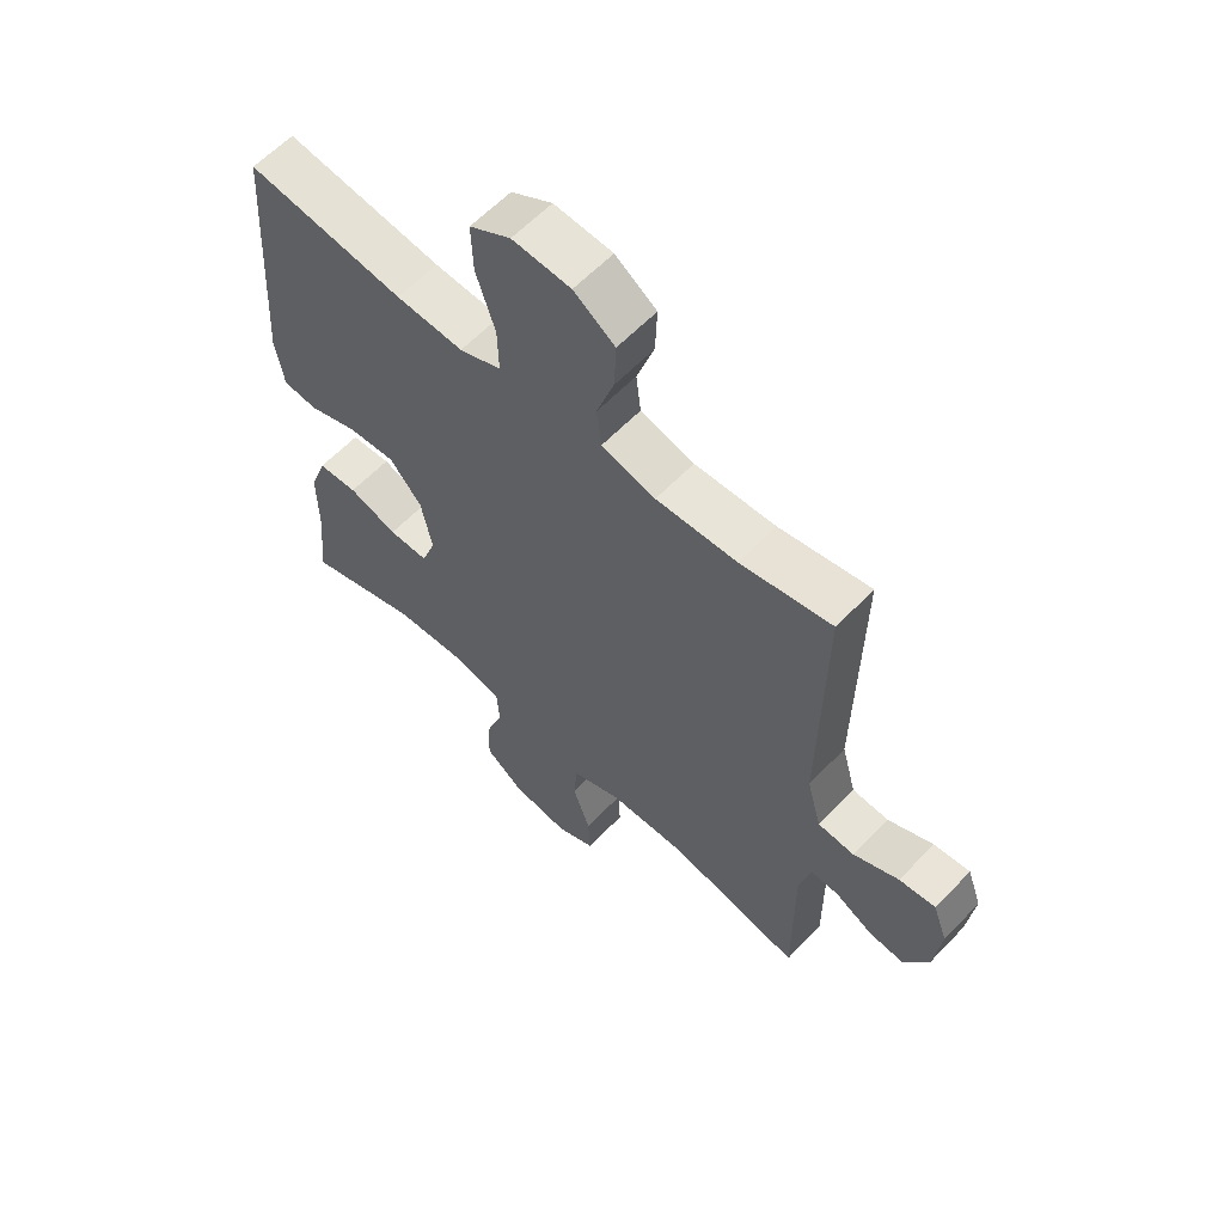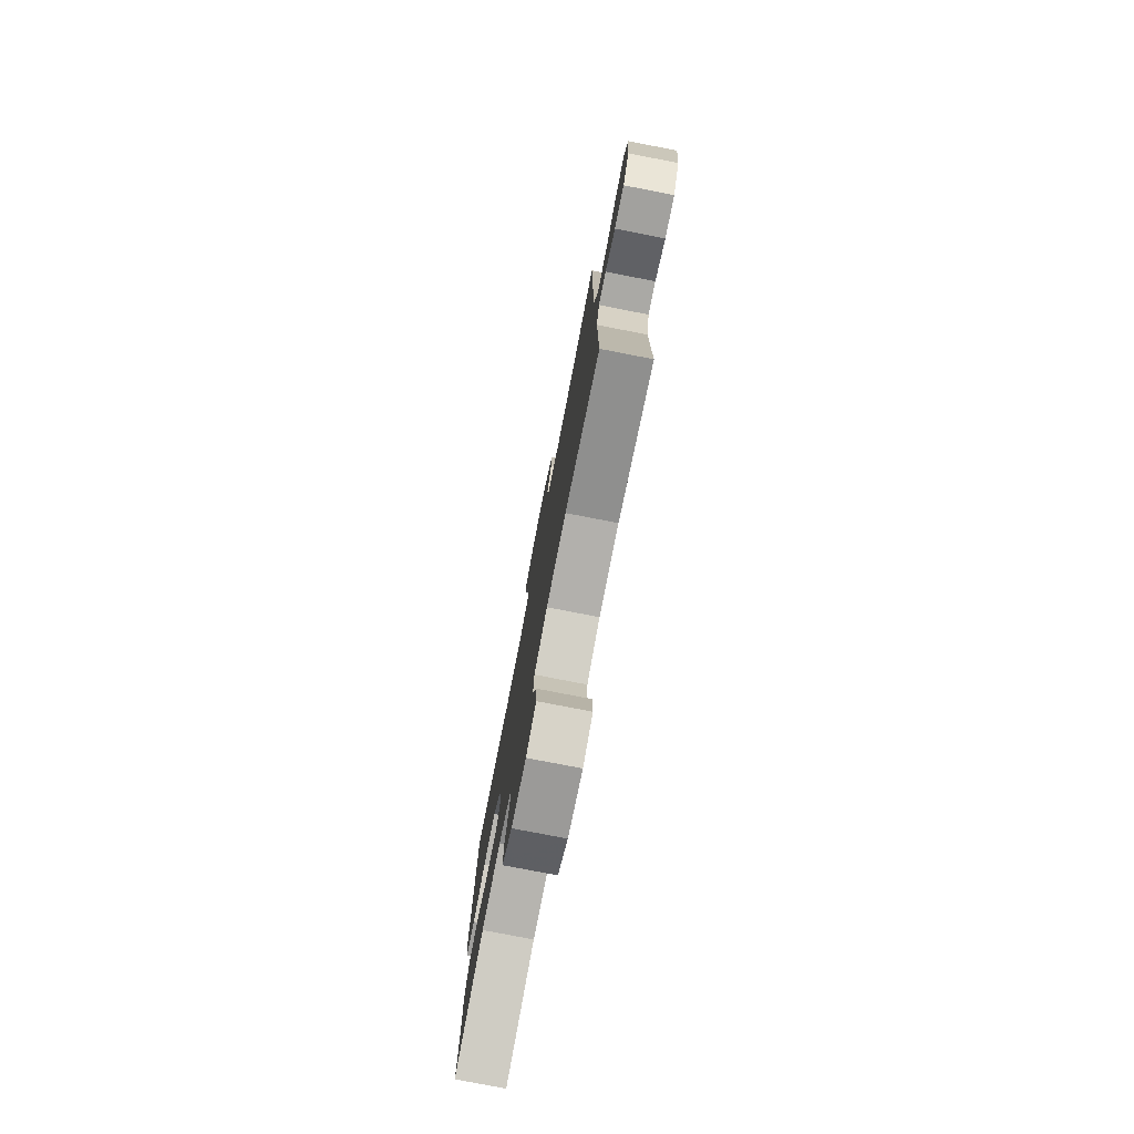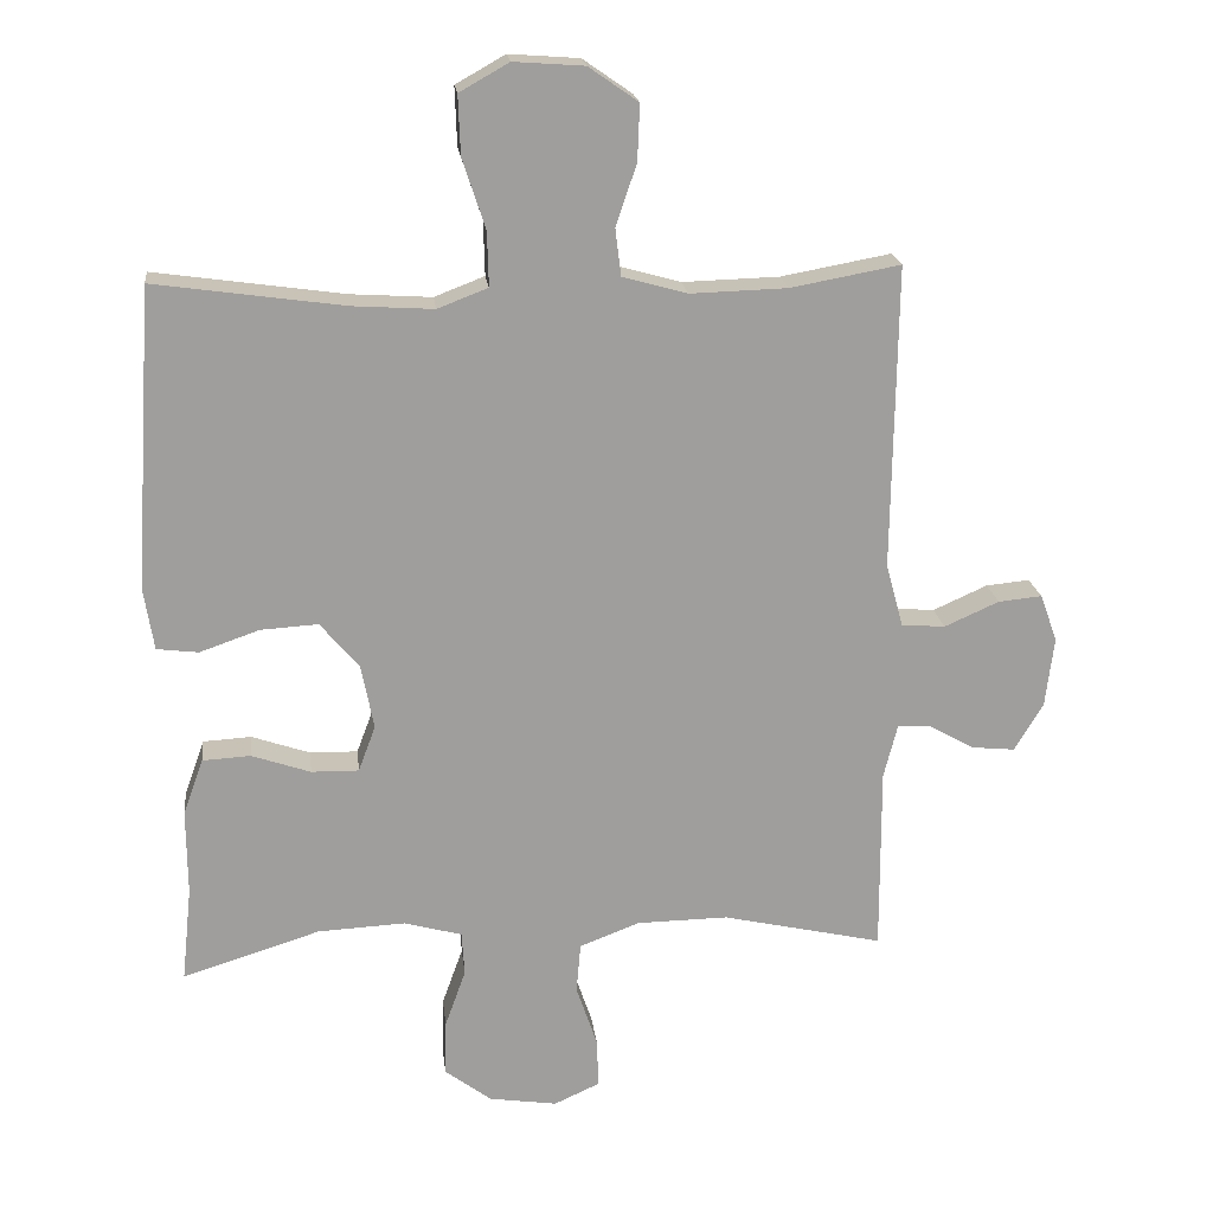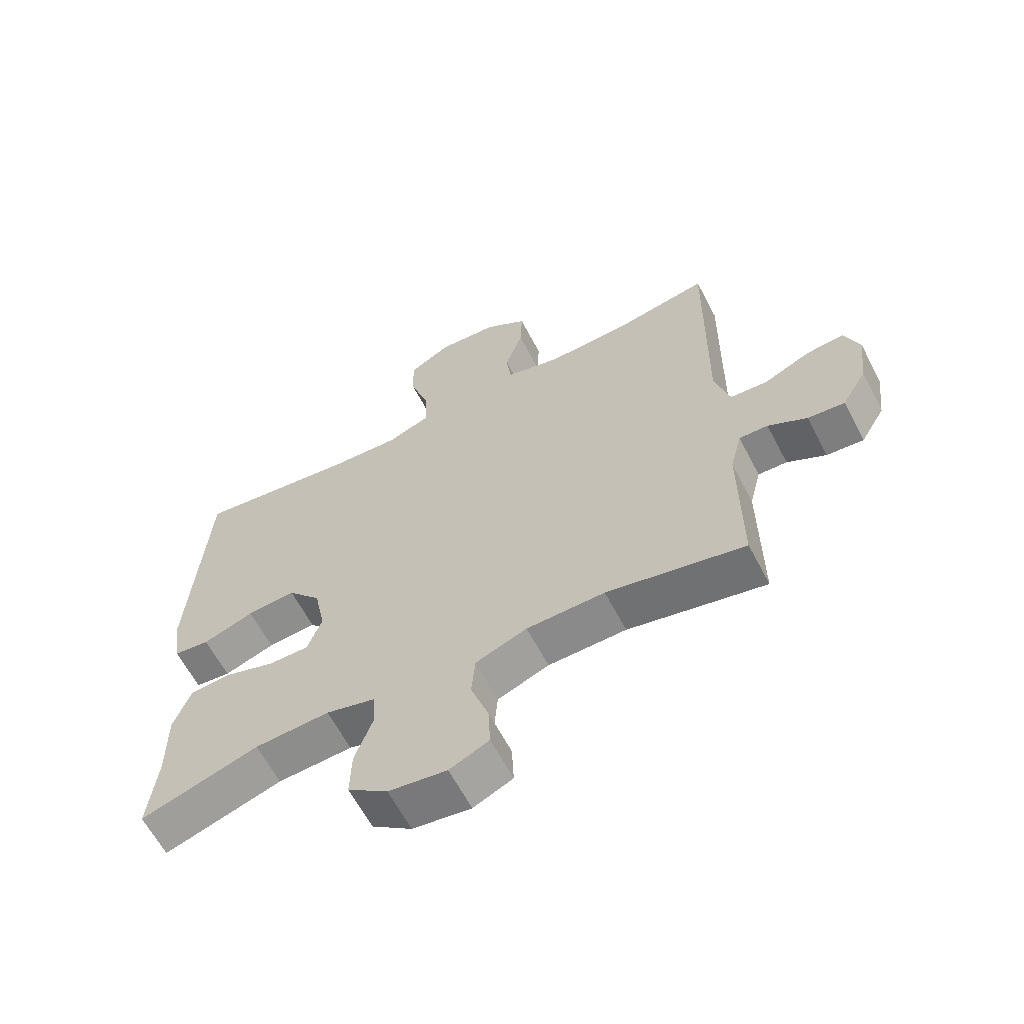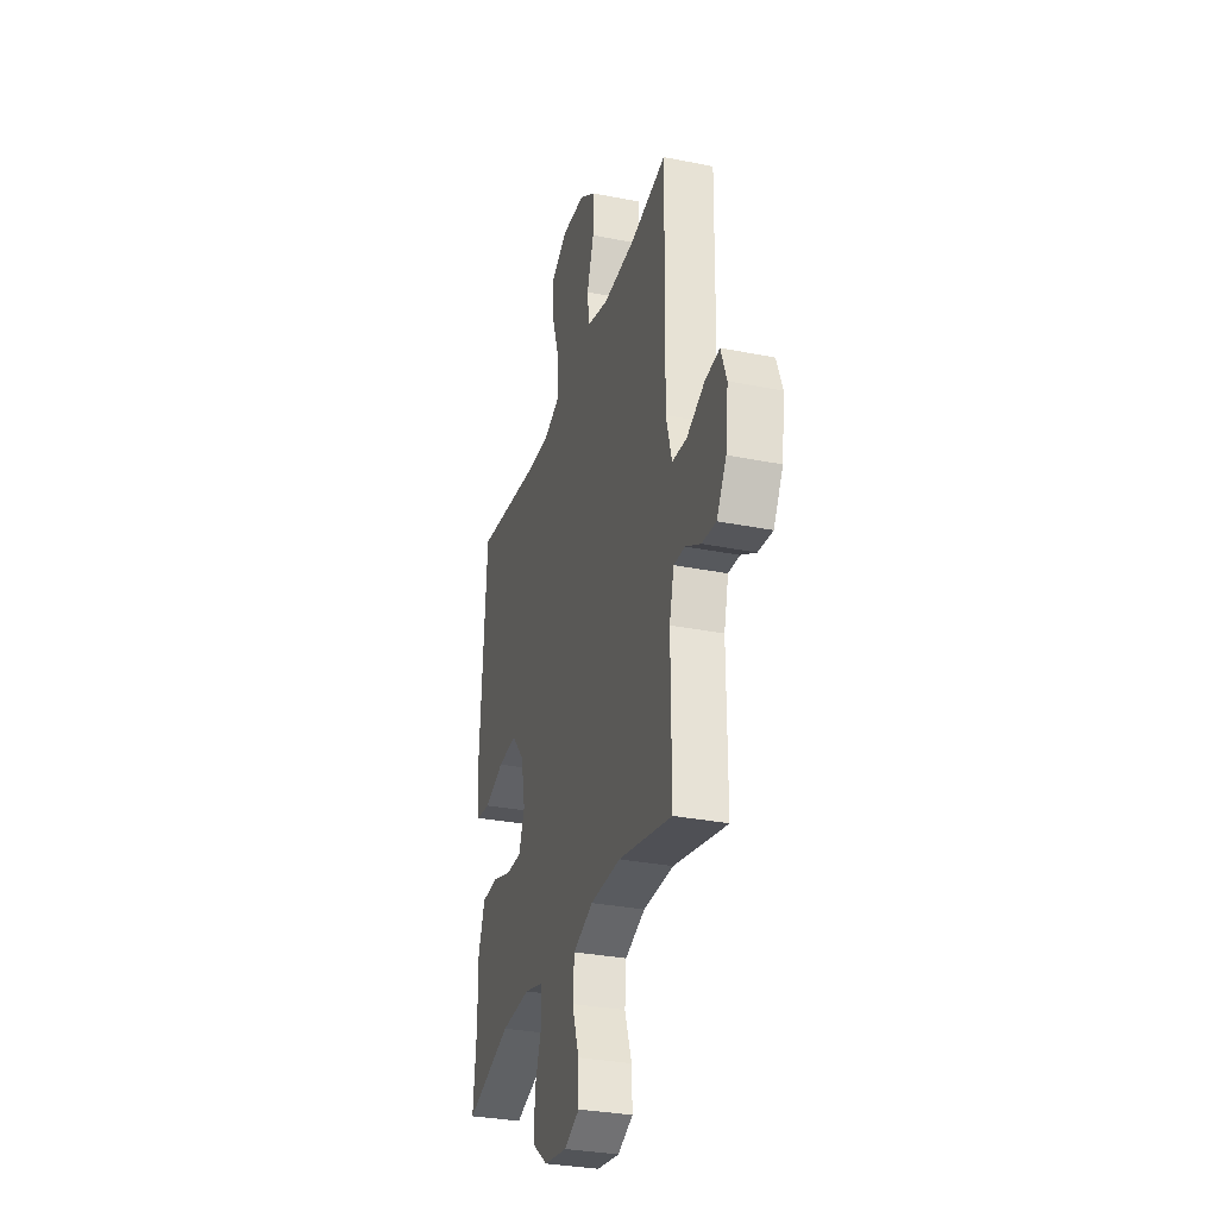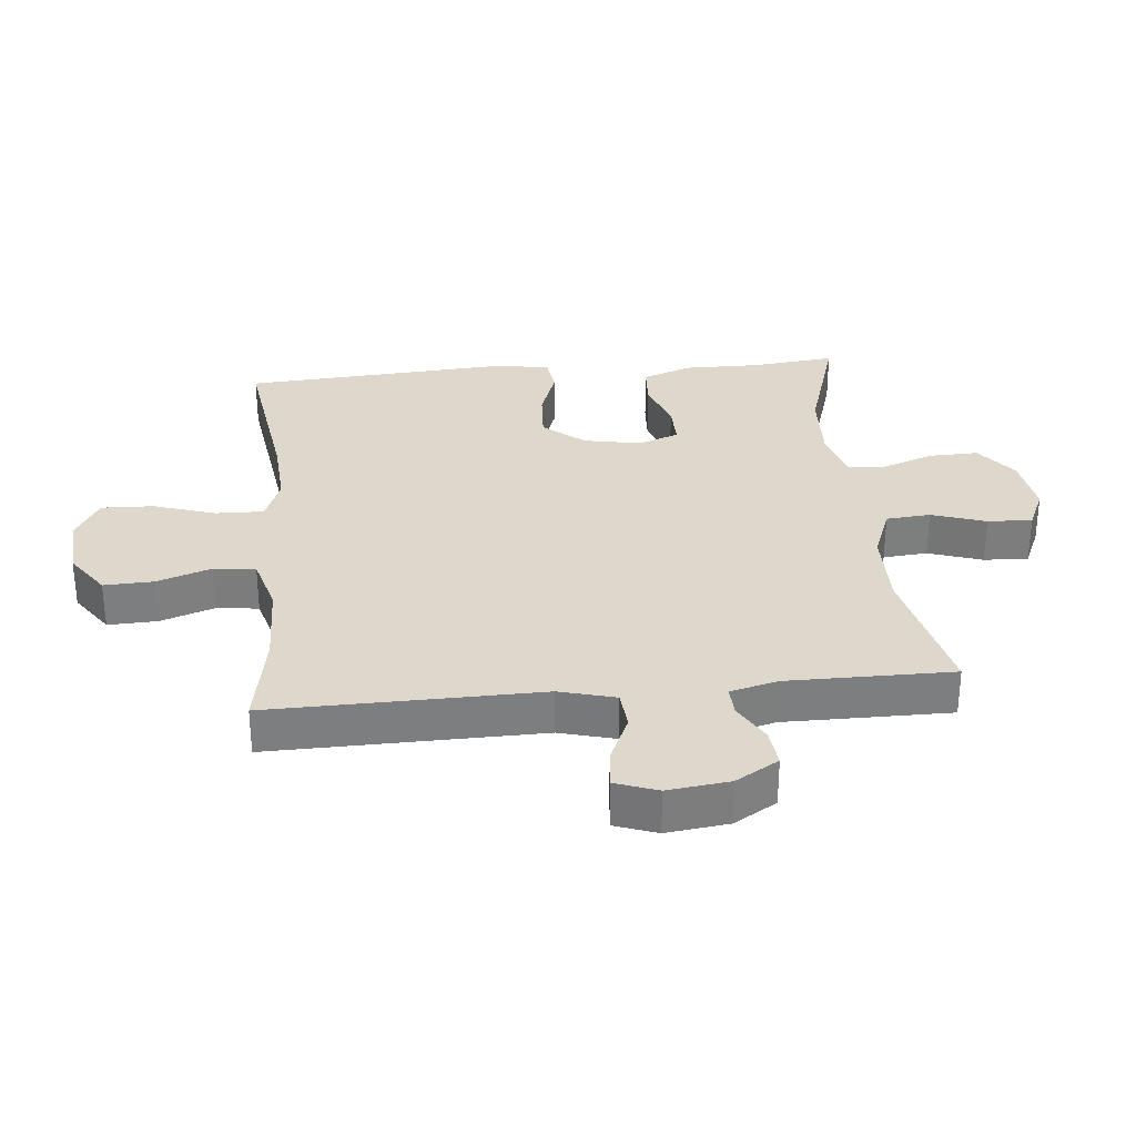
<metadata>
{"format":"obj","ext":"obj","renderer":"f3d","projection":"perspective","resolution":1024,"background":"white","views":[{"elev":60.2,"azim":43.3,"up":"+Z"},{"elev":-77.8,"azim":79.0,"up":"+Z"},{"elev":19.4,"azim":-6.5,"up":"+Z"},{"elev":-62.9,"azim":27.6,"up":"+Z"},{"elev":-31.4,"azim":74.1,"up":"+Z"},{"elev":31.1,"azim":84.4,"up":"+Y"}]}
</metadata>
<code>
v 0.5 0.07 0.5
v 0.494 0.07 0.076
v 0.518 0.07 -0.012
v 0.579 0.07 -0.017
v 0.655 0.07 0.017
v 0.716 0.07 0.023
v 0.74 0.07 -0.043
v 0.728 0.07 -0.141
v 0.688 0.07 -0.208
v 0.628 0.07 -0.202
v 0.565 0.07 -0.167
v 0.518 0.07 -0.165
v 0.499 0.07 -0.24
v 0.5 0.07 -0.5
v 0.276 0.07 -0.45
v 0.149 0.07 -0.452
v 0.065 0.07 -0.484
v 0.059 0.07 -0.554
v 0.088 0.07 -0.639
v 0.091 0.07 -0.709
v 0.027 0.07 -0.738
v -0.068 0.07 -0.724
v -0.133 0.07 -0.675
v -0.131 0.07 -0.598
v -0.102 0.07 -0.517
v -0.106 0.07 -0.456
v -0.186 0.07 -0.434
v -0.308 0.07 -0.44
v -0.5 0.07 -0.5
v -0.486 0.07 -0.368
v -0.487 0.07 -0.249
v -0.459 0.07 -0.171
v -0.392 0.07 -0.167
v -0.31 0.07 -0.195
v -0.244 0.07 -0.196
v -0.22 0.07 -0.132
v -0.238 0.07 -0.041
v -0.292 0.07 0.022
v -0.372 0.07 0.017
v -0.455 0.07 -0.012
v -0.513 0.07 -0.005
v -0.527 0.07 0.082
v -0.5 0.07 0.5
v -0.236 0.07 0.463
v -0.123 0.07 0.456
v -0.053 0.07 0.483
v -0.055 0.07 0.559
v -0.087 0.07 0.656
v -0.09 0.07 0.738
v -0.021 0.07 0.777
v 0.077 0.07 0.77
v 0.146 0.07 0.722
v 0.143 0.07 0.644
v 0.114 0.07 0.559
v 0.122 0.07 0.493
v 0.212 0.07 0.468
v 0.347 0.07 0.472
v 0.5 0 0.5
v 0.494 0 0.076
v 0.518 0 -0.012
v 0.579 0 -0.017
v 0.655 0 0.017
v 0.716 0 0.023
v 0.74 0 -0.043
v 0.728 0 -0.141
v 0.688 0 -0.208
v 0.628 0 -0.202
v 0.565 0 -0.167
v 0.518 0 -0.165
v 0.499 0 -0.24
v 0.5 0 -0.5
v 0.276 0 -0.45
v 0.149 0 -0.452
v 0.065 0 -0.484
v 0.059 0 -0.554
v 0.088 0 -0.639
v 0.091 0 -0.709
v 0.027 0 -0.738
v -0.068 0 -0.724
v -0.133 0 -0.675
v -0.131 0 -0.598
v -0.102 0 -0.517
v -0.106 0 -0.456
v -0.186 0 -0.434
v -0.308 0 -0.44
v -0.5 0 -0.5
v -0.486 0 -0.368
v -0.487 0 -0.249
v -0.459 0 -0.171
v -0.392 0 -0.167
v -0.31 0 -0.195
v -0.244 0 -0.196
v -0.22 0 -0.132
v -0.238 0 -0.041
v -0.292 0 0.022
v -0.372 0 0.017
v -0.455 0 -0.012
v -0.513 0 -0.005
v -0.527 0 0.082
v -0.5 0 0.5
v -0.236 0 0.463
v -0.123 0 0.456
v -0.053 0 0.483
v -0.055 0 0.559
v -0.087 0 0.656
v -0.09 0 0.738
v -0.021 0 0.777
v 0.077 0 0.77
v 0.146 0 0.722
v 0.143 0 0.644
v 0.114 0 0.559
v 0.122 0 0.493
v 0.212 0 0.468
v 0.347 0 0.472
f 51 52 53 54
f 51 54 55
f 50 51 55
f 47 48 49 50
f 46 47 50 55
f 45 46 55 56
f 41 42 43 44
f 39 40 41 44
f 38 39 44 45
f 37 38 45 56
f 31 32 33 34
f 30 31 34 35
f 28 29 30 35
f 27 28 35 36
f 22 23 24 25
f 22 25 26
f 21 22 26
f 18 19 20 21
f 17 18 21 26
f 16 17 26 27
f 13 14 15
f 12 13 15 16
f 8 9 10 11
f 8 11 12
f 7 8 12
f 4 5 6 7
f 3 4 7 12
f 2 3 12 16
f 57 1 2 16
f 36 37 56 57
f 16 27 36 57
f 111 110 109 108
f 112 111 108
f 112 108 107
f 107 106 105 104
f 112 107 104 103
f 113 112 103 102
f 101 100 99 98
f 101 98 97 96
f 102 101 96 95
f 113 102 95 94
f 91 90 89 88
f 92 91 88 87
f 92 87 86 85
f 93 92 85 84
f 82 81 80 79
f 83 82 79
f 83 79 78
f 78 77 76 75
f 83 78 75 74
f 84 83 74 73
f 72 71 70
f 73 72 70 69
f 68 67 66 65
f 69 68 65
f 69 65 64
f 64 63 62 61
f 69 64 61 60
f 73 69 60 59
f 73 59 58 114
f 114 113 94 93
f 114 93 84 73
f 1 58 59 2
f 2 59 60 3
f 3 60 61 4
f 4 61 62 5
f 5 62 63 6
f 6 63 64 7
f 7 64 65 8
f 8 65 66 9
f 9 66 67 10
f 10 67 68 11
f 11 68 69 12
f 12 69 70 13
f 13 70 71 14
f 14 71 72 15
f 15 72 73 16
f 16 73 74 17
f 17 74 75 18
f 18 75 76 19
f 19 76 77 20
f 20 77 78 21
f 21 78 79 22
f 22 79 80 23
f 23 80 81 24
f 24 81 82 25
f 25 82 83 26
f 26 83 84 27
f 27 84 85 28
f 28 85 86 29
f 29 86 87 30
f 30 87 88 31
f 31 88 89 32
f 32 89 90 33
f 33 90 91 34
f 34 91 92 35
f 35 92 93 36
f 36 93 94 37
f 37 94 95 38
f 38 95 96 39
f 39 96 97 40
f 40 97 98 41
f 41 98 99 42
f 42 99 100 43
f 43 100 101 44
f 44 101 102 45
f 45 102 103 46
f 46 103 104 47
f 47 104 105 48
f 48 105 106 49
f 49 106 107 50
f 50 107 108 51
f 51 108 109 52
f 52 109 110 53
f 53 110 111 54
f 54 111 112 55
f 55 112 113 56
f 56 113 114 57
f 57 114 58 1

</code>
